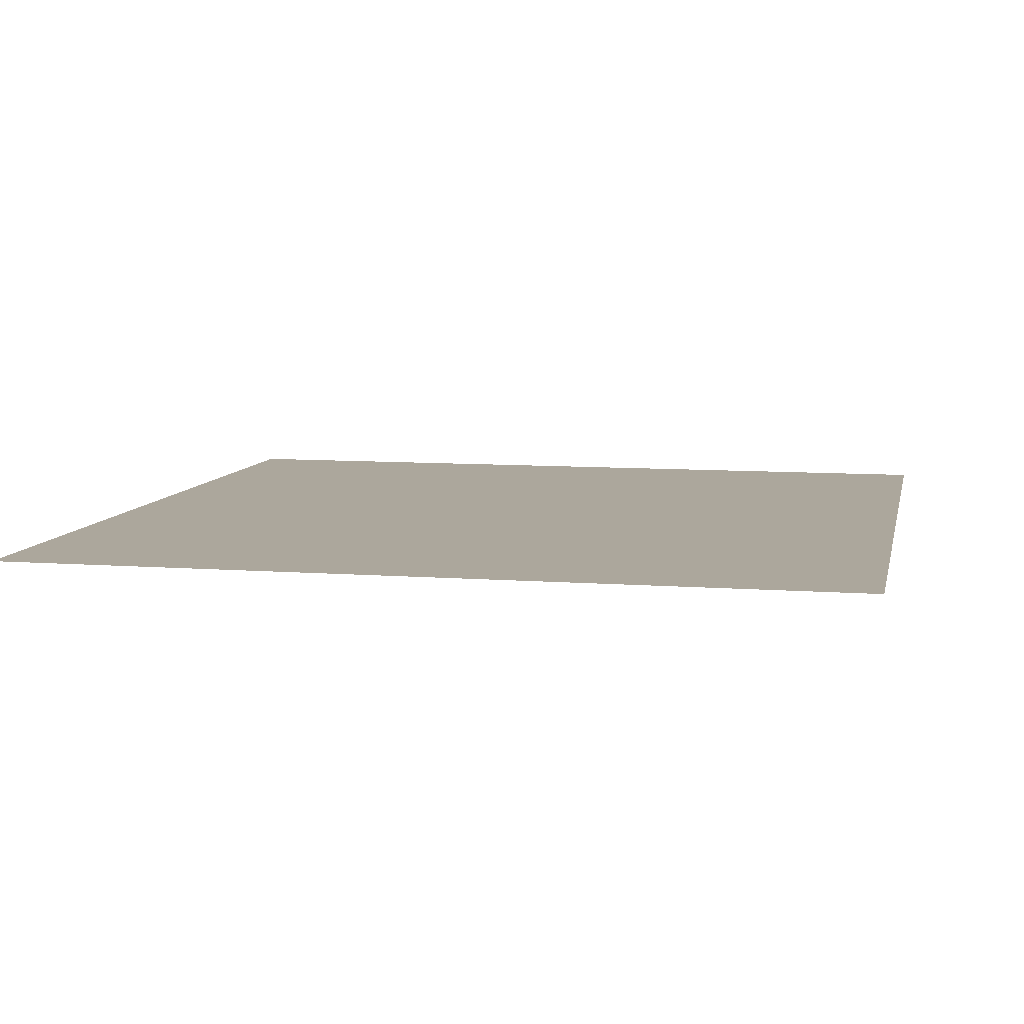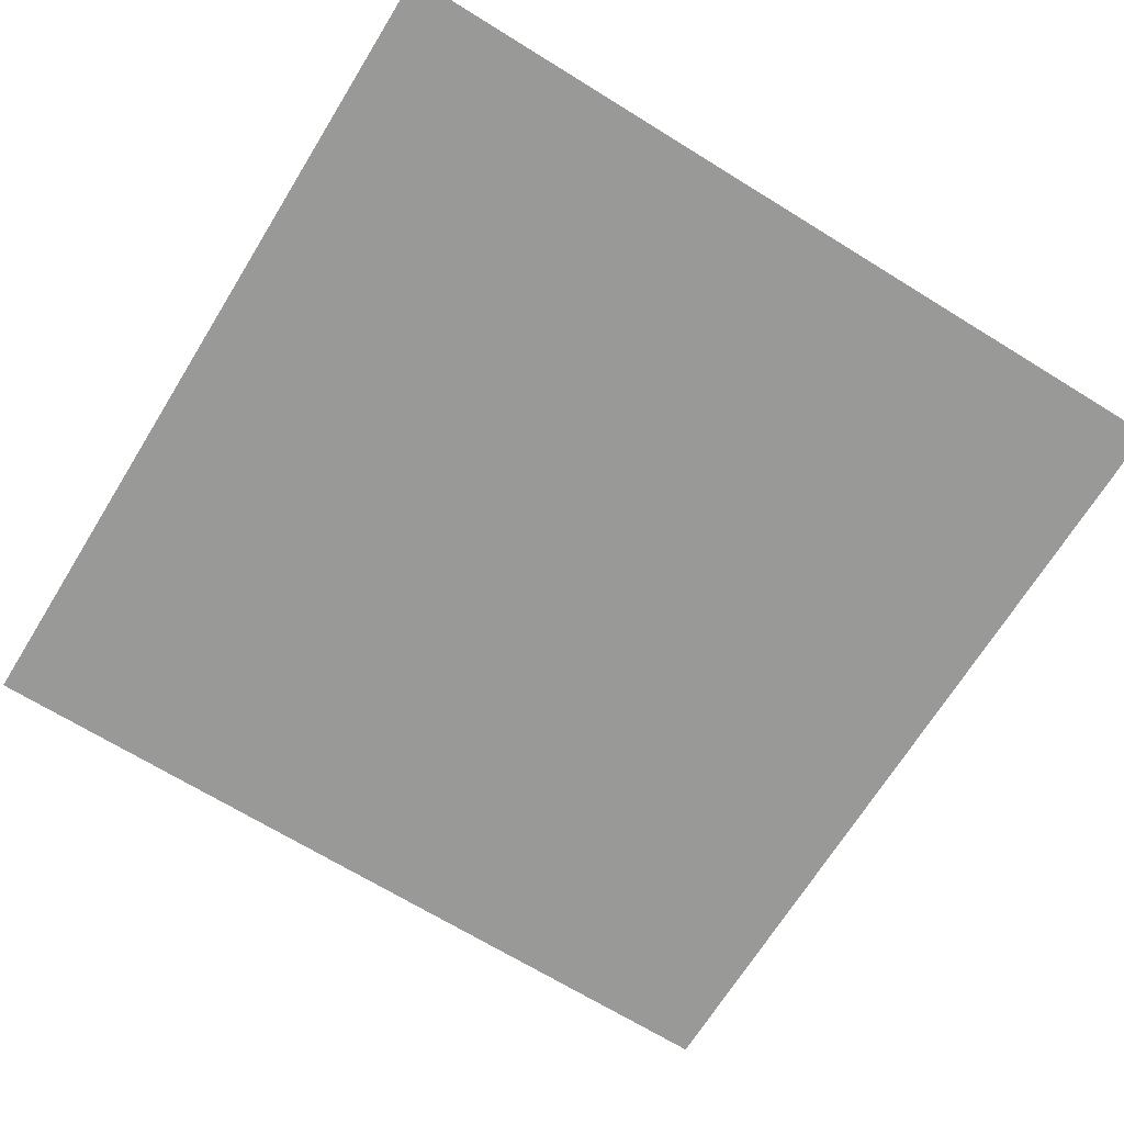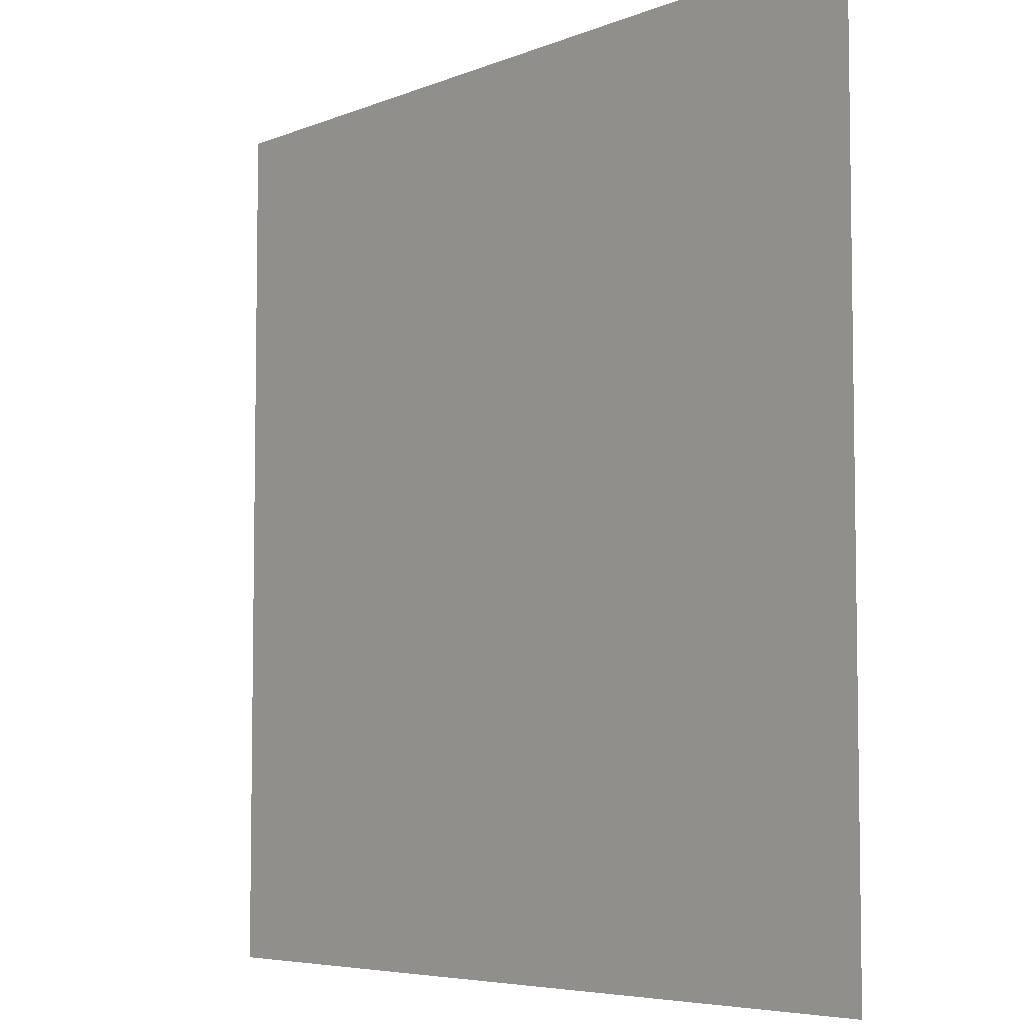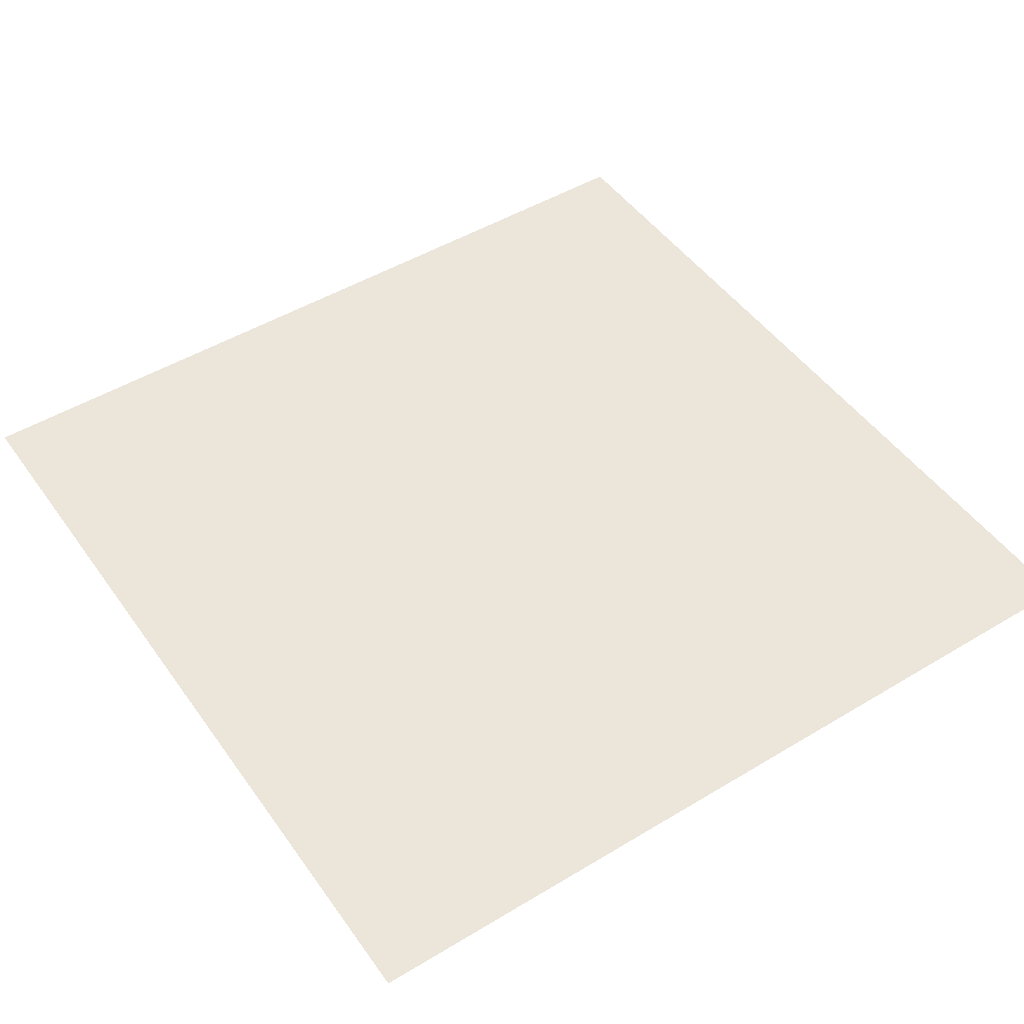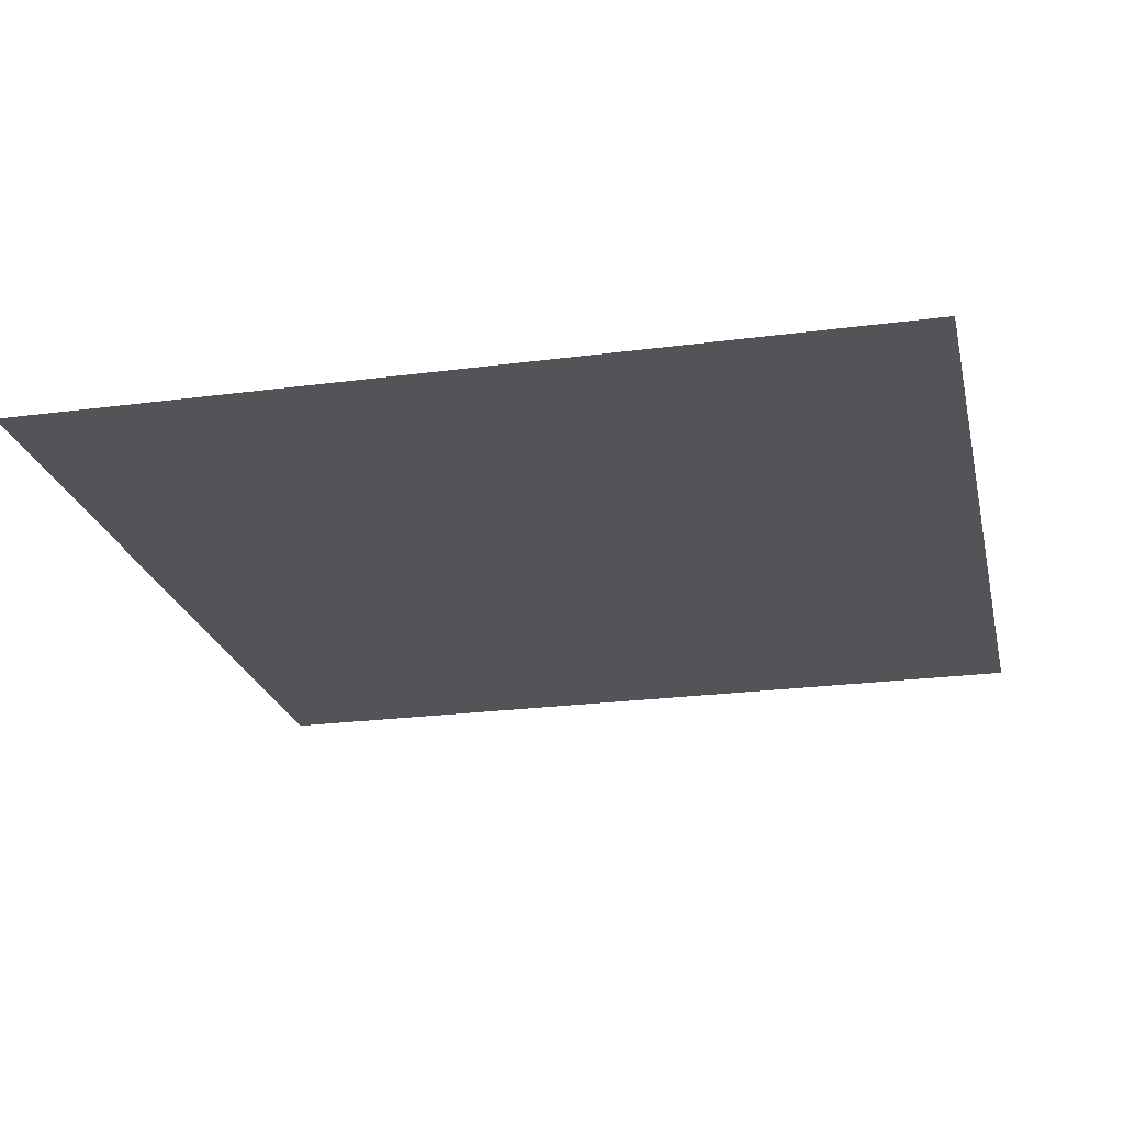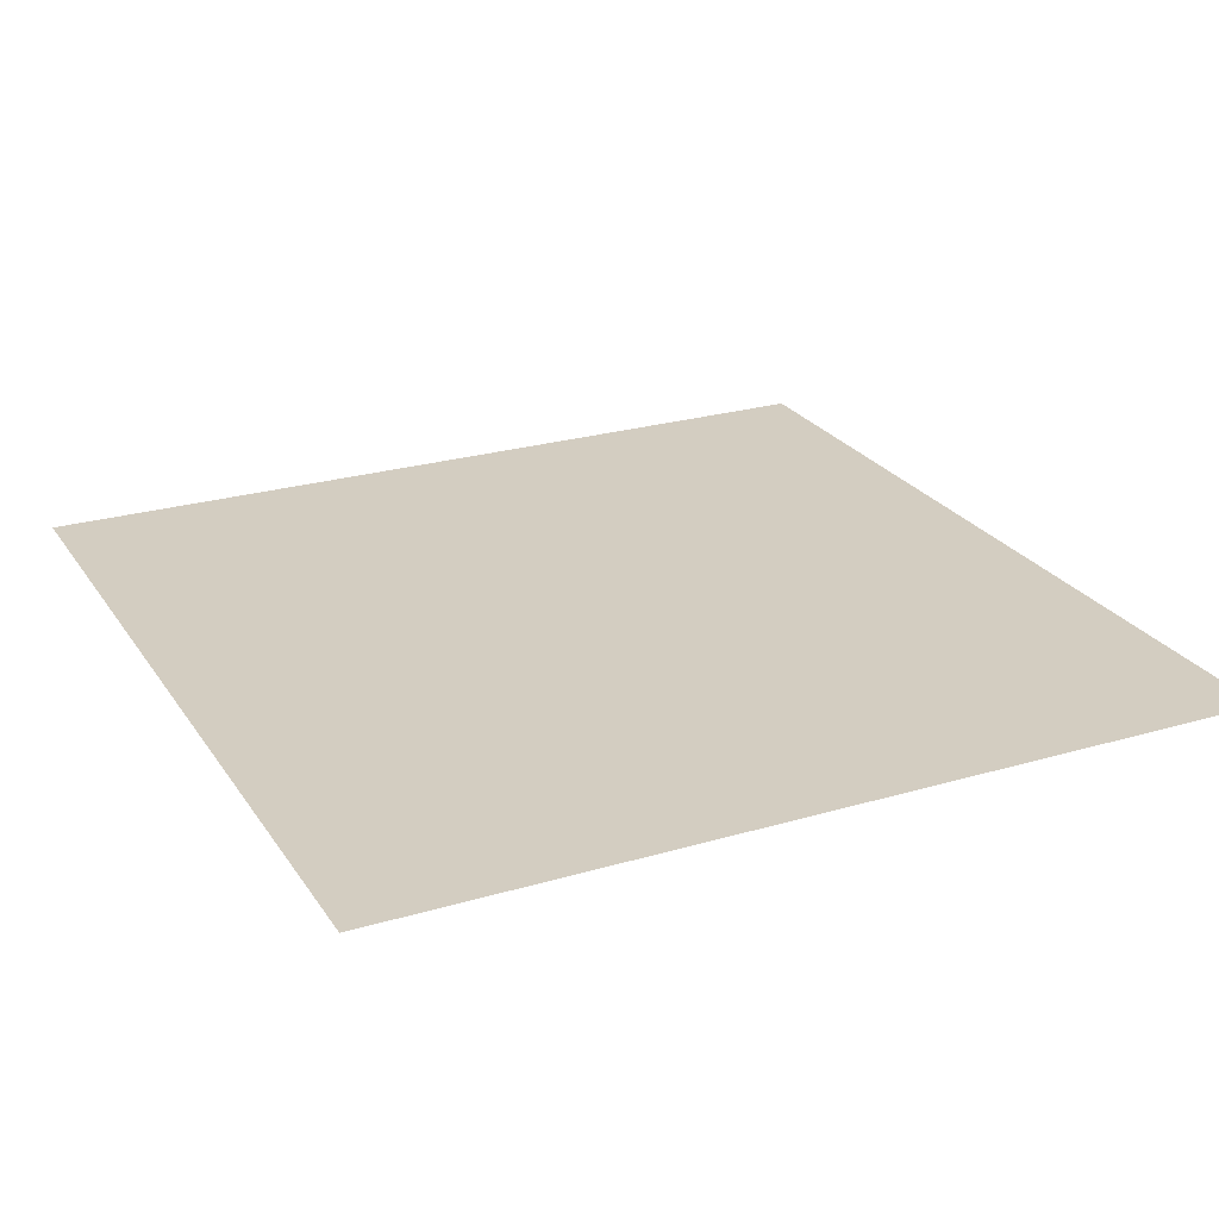
<metadata>
{"format":"obj","ext":"obj","renderer":"f3d","projection":"perspective","resolution":1024,"background":"white","views":[{"elev":8.3,"azim":-78.2,"up":"+Y"},{"elev":-68.8,"azim":148.3,"up":"+Y"},{"elev":-5.8,"azim":50.8,"up":"+Z"},{"elev":48.4,"azim":146.1,"up":"+Y"},{"elev":-23.4,"azim":102.6,"up":"+Y"},{"elev":24.8,"azim":-115.7,"up":"+Y"}]}
</metadata>
<code>
o Plane
v -2.997 0 2.997
v 2.997 0 2.997
v -2.997 0 -2.997
v 2.997 0 -2.997
v -2.997 0 0
v 0 0 2.997
v 2.997 0 0
v 0 0 -2.997
v 0 0 0
v -2.997 0 1.499
v 1.499 0 2.997
v 2.997 0 -1.499
v -1.499 0 -2.997
v -2.997 0 -1.499
v -1.499 0 2.997
v 2.997 0 1.499
v 1.499 0 -2.997
v 0 0 -1.499
v 0 0 1.499
v -1.499 0 0
v 1.499 0 0
v 1.499 0 1.499
v -1.499 0 1.499
v -1.499 0 -1.499
v 1.499 0 -1.499
v -2.997 0 2.248
v 2.248 0 2.997
v 2.997 0 -2.248
v -2.248 0 -2.997
v -2.997 0 -0.7493
v -0.7493 0 2.997
v 2.997 0 0.7493
v 0.7493 0 -2.997
v 0 0 -2.248
v 0 0 0.7493
v -2.248 0 0
v 0.7493 0 0
v -2.997 0 0.7493
v 0.7493 0 2.997
v 2.997 0 -0.7493
v -0.7493 0 -2.997
v -2.997 0 -2.248
v -2.248 0 2.997
v 2.997 0 2.248
v 2.248 0 -2.997
v 0 0 -0.7493
v 0 0 2.248
v -0.7493 0 0
v 2.248 0 0
v 1.499 0 0.7493
v 1.499 0 2.248
v 0.7493 0 1.499
v 2.248 0 1.499
v -1.499 0 0.7493
v -1.499 0 2.248
v -2.248 0 1.499
v -0.7493 0 1.499
v -1.499 0 -2.248
v -1.499 0 -0.7493
v -2.248 0 -1.499
v -0.7493 0 -1.499
v 1.499 0 -2.248
v 1.499 0 -0.7493
v 0.7493 0 -1.499
v 2.248 0 -1.499
v 2.248 0 -0.7493
v 0.7493 0 -0.7493
v 0.7493 0 -2.248
v -0.7493 0 -0.7493
v -2.248 0 -0.7493
v -2.248 0 -2.248
v -0.7493 0 2.248
v -2.248 0 2.248
v -2.248 0 0.7493
v 2.248 0 2.248
v 0.7493 0 2.248
v 0.7493 0 0.7493
v 2.248 0 0.7493
v -0.7493 0 0.7493
v -0.7493 0 -2.248
v 2.248 0 -2.248
f 28 45 81
f 34 41 80
f 35 48 79
f 32 49 78
f 50 37 77
f 51 52 76
f 44 53 75
f 54 36 74
f 55 56 73
f 47 57 72
f 58 29 71
f 59 60 70
f 46 61 69
f 62 33 68
f 63 64 67
f 40 65 66
f 49 63 21
f 37 46 9
f 64 34 18
f 48 59 20
f 36 30 5
f 60 42 14
f 31 55 15
f 43 26 1
f 56 38 10
f 27 51 11
f 39 47 6
f 52 35 19
f 53 50 22
f 57 54 23
f 61 58 24
f 65 62 25
f 28 4 45
f 34 8 41
f 35 9 48
f 32 7 49
f 50 21 37
f 51 22 52
f 44 16 53
f 54 20 36
f 55 23 56
f 47 19 57
f 58 13 29
f 59 24 60
f 46 18 61
f 62 17 33
f 63 25 64
f 40 12 65
f 49 66 63
f 37 67 46
f 64 68 34
f 48 69 59
f 36 70 30
f 60 71 42
f 31 72 55
f 43 73 26
f 56 74 38
f 27 75 51
f 39 76 47
f 52 77 35
f 53 78 50
f 57 79 54
f 61 80 58
f 65 81 62
f 66 25 63
f 7 66 49
f 67 18 46
f 21 67 37
f 68 8 34
f 25 68 64
f 69 24 59
f 9 69 48
f 70 14 30
f 20 70 36
f 71 3 42
f 24 71 60
f 72 23 55
f 6 72 31
f 73 10 26
f 15 73 43
f 74 5 38
f 23 74 56
f 75 22 51
f 2 75 27
f 76 19 47
f 11 76 39
f 77 9 35
f 22 77 52
f 78 21 50
f 16 78 53
f 79 20 54
f 19 79 57
f 80 13 58
f 18 80 61
f 81 17 62
f 12 81 65
f 66 65 25
f 7 40 66
f 67 64 18
f 21 63 67
f 68 33 8
f 25 62 68
f 69 61 24
f 9 46 69
f 70 60 14
f 20 59 70
f 71 29 3
f 24 58 71
f 72 57 23
f 6 47 72
f 73 56 10
f 15 55 73
f 74 36 5
f 23 54 74
f 75 53 22
f 2 44 75
f 76 52 19
f 11 51 76
f 77 37 9
f 22 50 77
f 78 49 21
f 16 32 78
f 79 48 20
f 19 35 79
f 80 41 13
f 18 34 80
f 81 45 17
f 12 28 81

</code>
